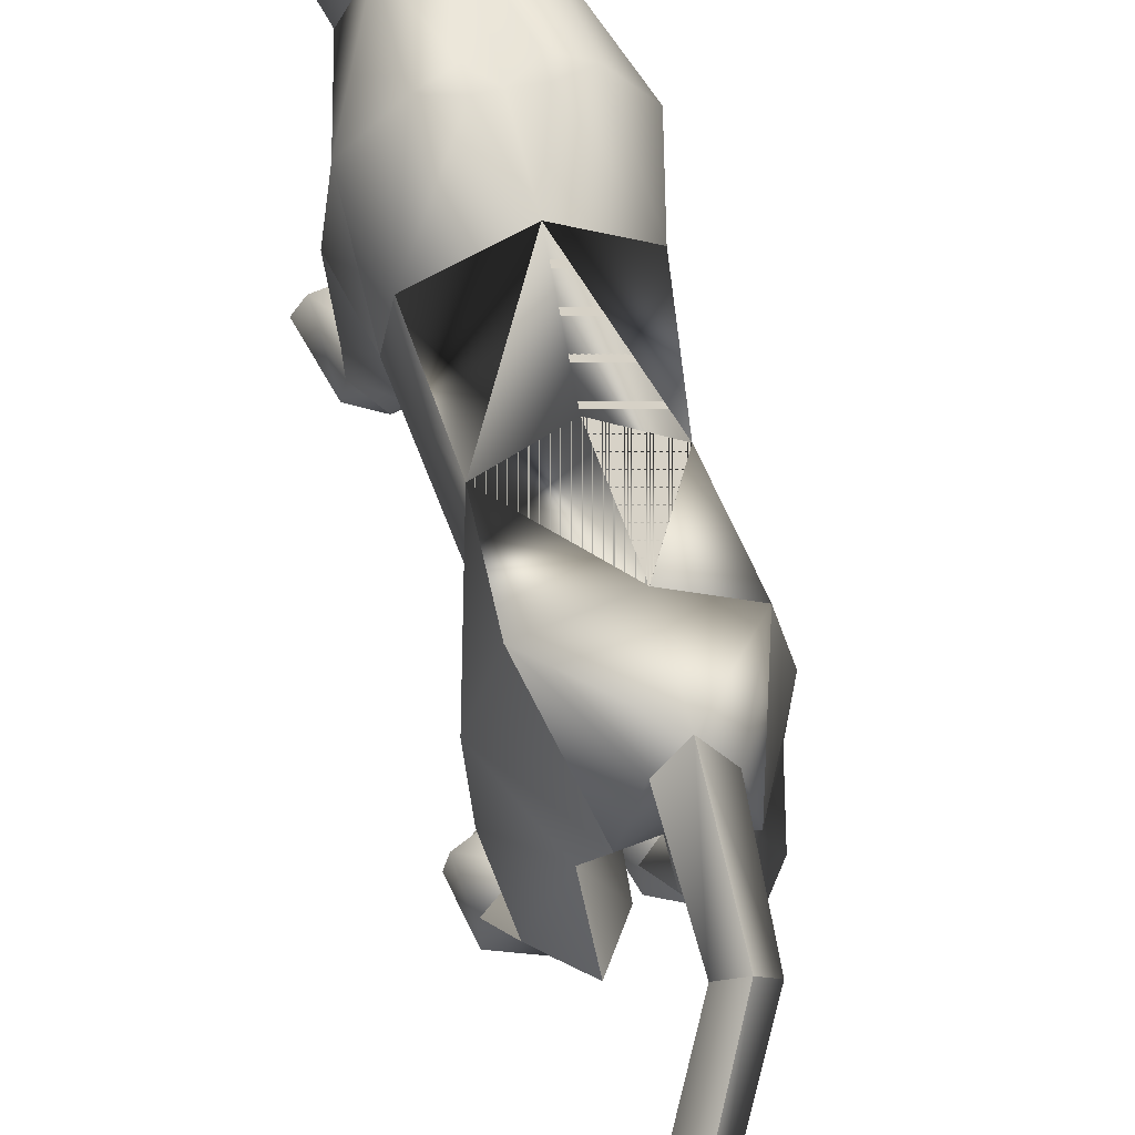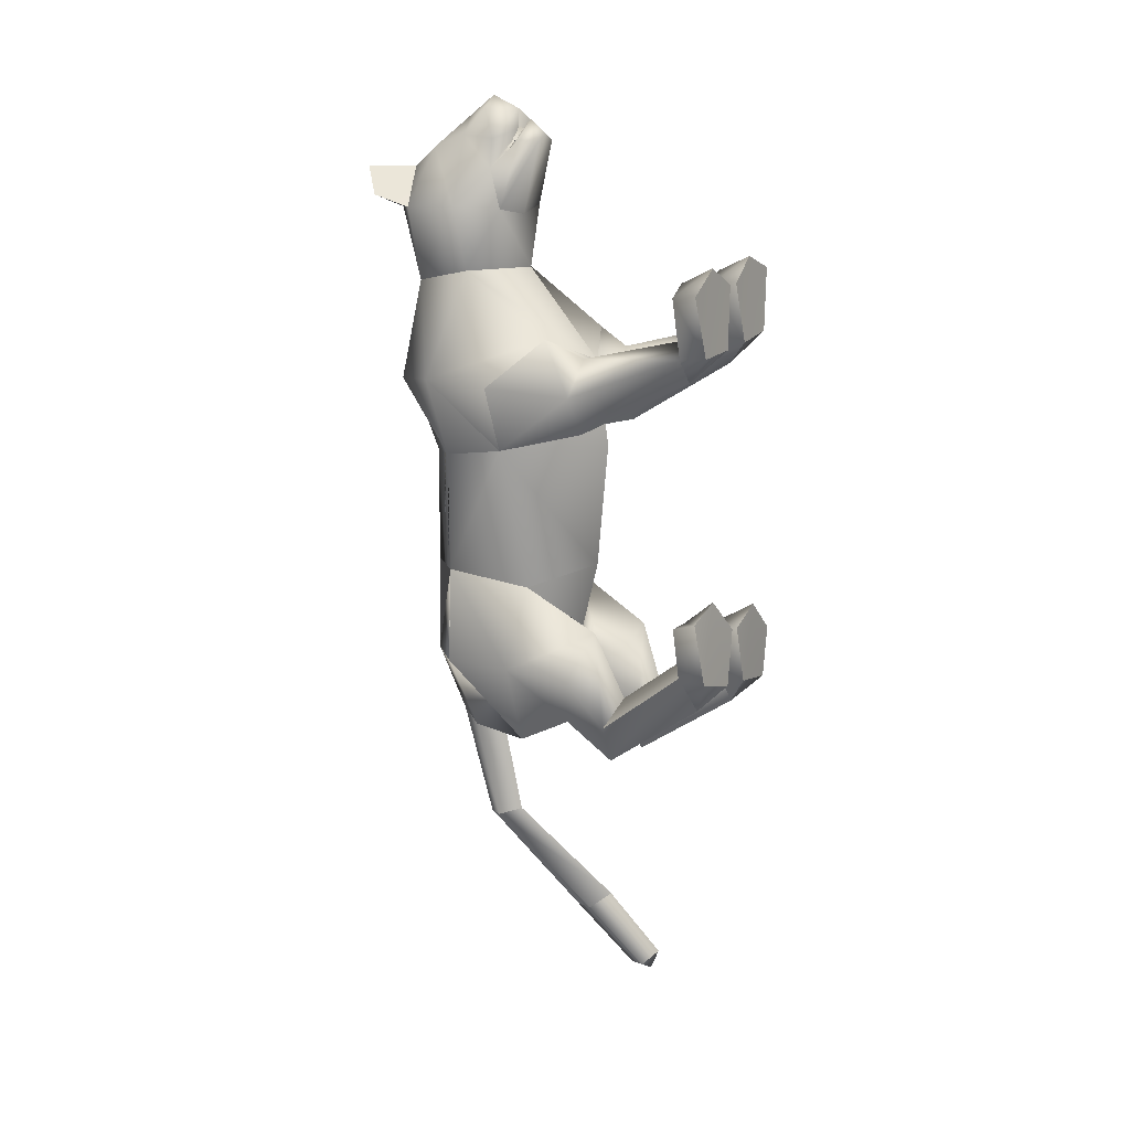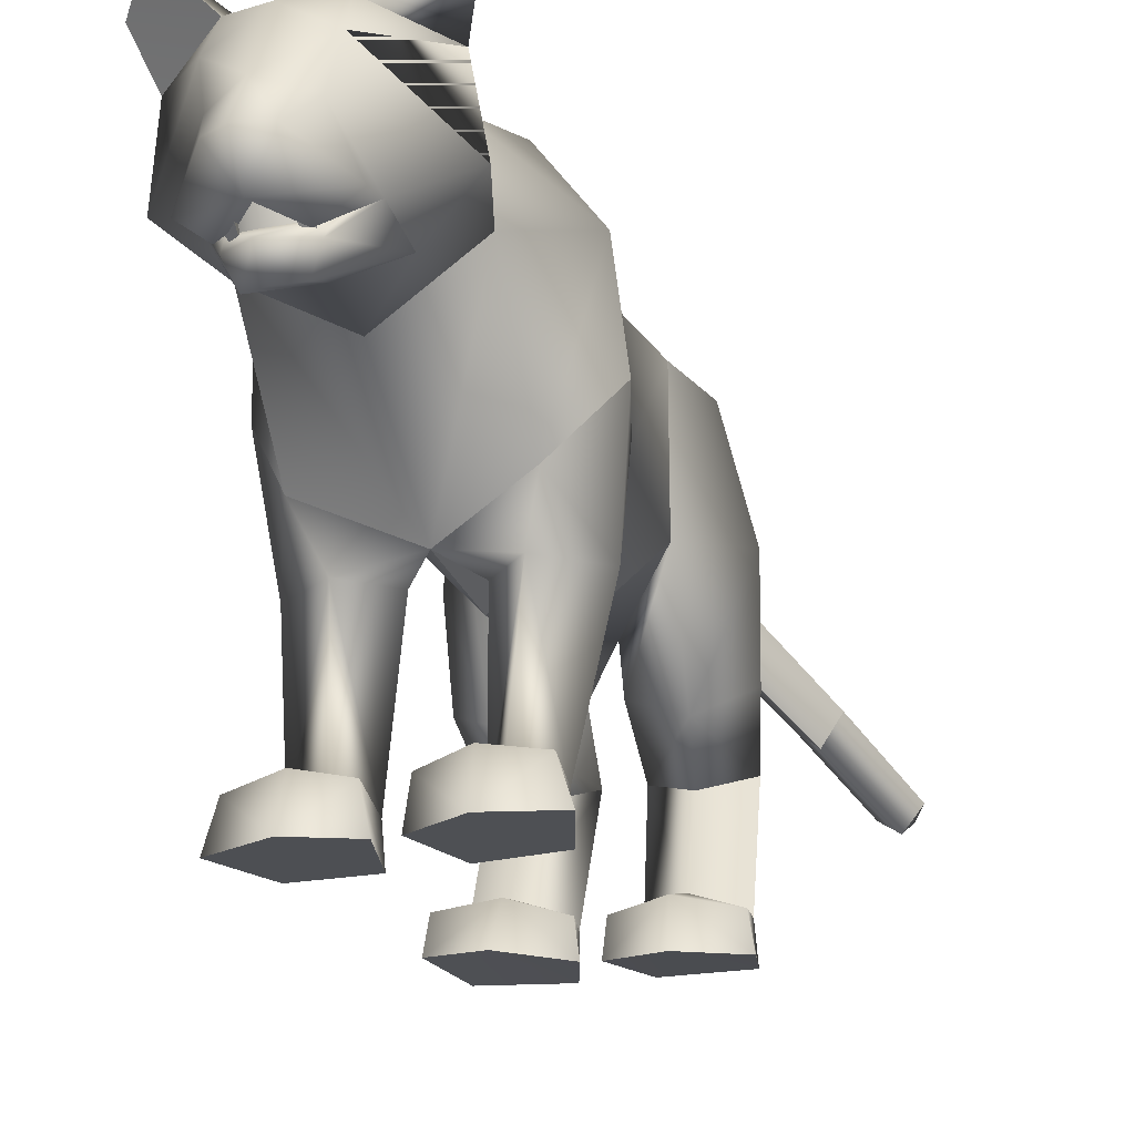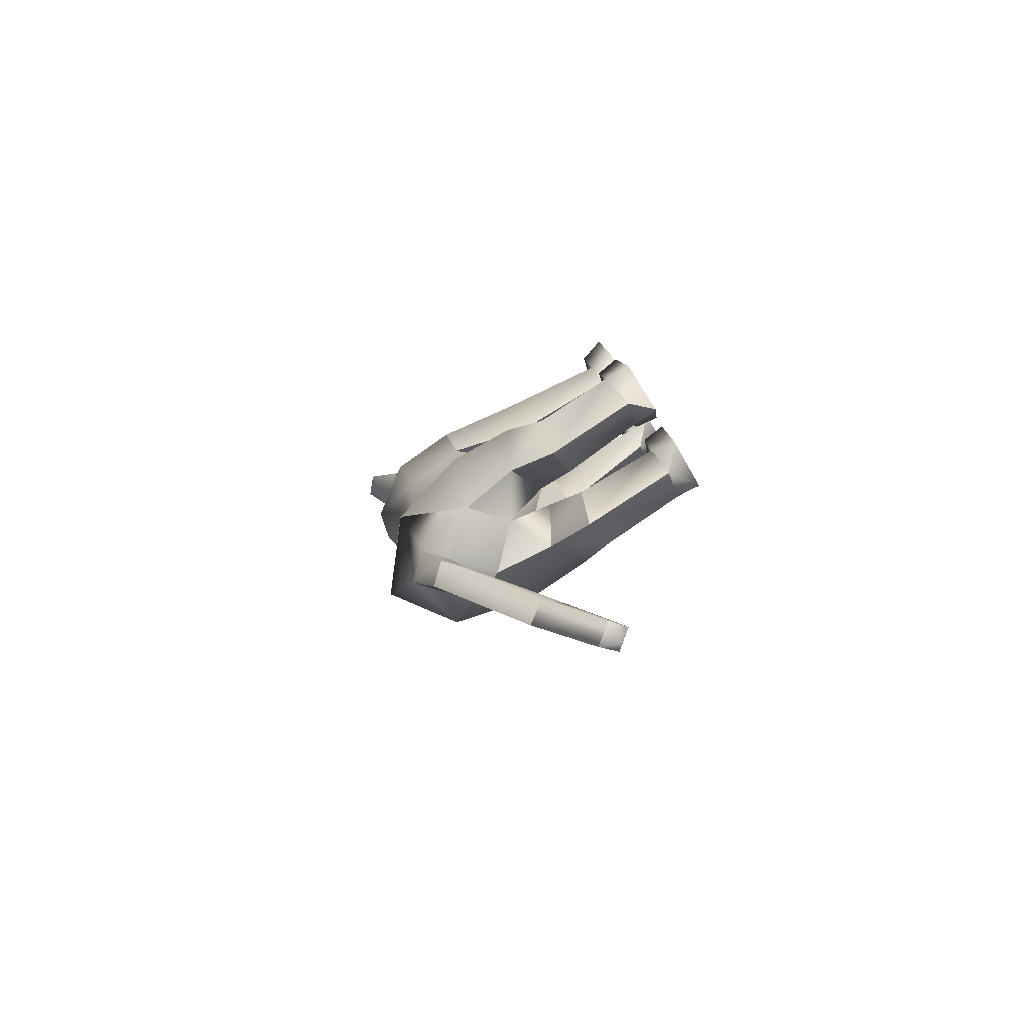
<metadata>
{"format":"obj","ext":"obj","renderer":"f3d","projection":"perspective","resolution":1024,"background":"white","views":[{"elev":58.4,"azim":167.4,"up":"+Y"},{"elev":14.9,"azim":-58.6,"up":"+Z"},{"elev":-12.4,"azim":16.9,"up":"+Y"},{"elev":-79.3,"azim":-56.1,"up":"+Z"}]}
</metadata>
<code>
o nodes[115]___standing_idle_wtf_meshes[0]
v -0.02295 0.2029 0.5859
v -0.01856 0.1927 0.6002
v -0.01962 0.1588 0.5616
v 0.05276 0.2895 0.5917
v 0.1479 0.2647 0.4594
v 0.06119 0.3508 0.5671
v -0.000434 0.3013 0.6228
v 0.03568 0.2516 0.6411
v 0.005005 0.1947 0.6376
v 0.08781 0.213 0.5861
v 0.04817 0.1772 0.6021
v -0.03461 0.1713 0.6008
v -0.07789 0.2019 0.5842
v 0.001466 0.2489 0.6618
v -0.03183 0.2465 0.6401
v -0.04956 0.284 0.5891
v -0.06432 0.3418 0.565
v -0.15 0.2451 0.4629
v -0.00289 0.3839 0.5614
v -0.01856 0.1927 0.6002
v -0.03671 0.1921 0.5878
v -0.01962 0.1588 0.5616
v -0.03671 0.1921 0.5878
v -0.02295 0.2029 0.5859
v -0.01962 0.1588 0.5616
v 0.03324 0.2066 0.5865
v 0.03546 0.1635 0.5622
v 0.02991 0.1962 0.6009
v 0.02991 0.1962 0.6009
v 0.03546 0.1635 0.5622
v 0.04824 0.1976 0.5888
v 0.04824 0.1976 0.5888
v 0.03546 0.1635 0.5622
v 0.03324 0.2066 0.5865
v -0.007231 0.438 0.4291
v 0.1692 0.1698 0.1235
v 0.1692 0.1698 0.1235
v -0.1861 0.153 0.1301
v -0.1861 0.153 0.1301
v 0.004955 0.2063 0.6056
v 0.006441 0.1811 0.6004
v 0.05221 0.1989 0.5591
v 0.04647 0.2506 0.5506
v 0.04246 0.2265 0.5701
v -0.04104 0.1919 0.559
v -0.03456 0.2214 0.5693
v -0.04154 0.2449 0.55
v -0.03456 0.2214 0.5693
v -0.04154 0.2449 0.55
v -0.04104 0.1919 0.559
v 0.05221 0.1989 0.5591
v -0.04104 0.1919 0.559
v 0.006441 0.1811 0.6004
v 0.00683 0.1689 0.6185
v 0.05111 0.1753 0.582
v 0.03869 0.1415 0.5785
v 0.009276 0.1369 0.59
v -0.02012 0.1359 0.5776
v -0.03662 0.1686 0.5813
v 0.004955 0.2063 0.6056
v 0.04246 0.2265 0.5701
v 0.05221 0.1989 0.5591
v 0.04647 0.2506 0.5506
v 0.006441 0.1811 0.6004
v -0.1282 0.4523 0.5297
v -0.1672 0.4121 0.4784
v -0.1282 0.4523 0.5297
v -0.1672 0.4121 0.4784
v 0.1412 0.4442 0.4644
v 0.1166 0.4763 0.5322
v 0.1412 0.4442 0.4644
v 0.1166 0.4763 0.5322
v -0.03775 0.1293 -0.5685
v 0.05473 -0.2689 0.2193
v 0.1042 -0.2504 0.3739
v 0.03176 -0.2599 0.3309
v 0.03176 -0.2599 0.3309
v 0.03851 -0.2064 0.3262
v 0.05473 -0.2689 0.2193
v 0.1499 -0.2622 0.2297
v 0.1848 -0.2479 0.3454
v 0.1644 -0.1961 0.3341
v 0.0978 -0.1883 0.3432
v 0.1848 -0.2479 0.3454
v 0.1499 -0.2622 0.2297
v 0.05473 -0.2689 0.2193
v 0.1042 -0.2504 0.3739
v -0.02293 -0.2733 0.2151
v 0.004515 -0.2616 0.3301
v -0.06637 -0.2616 0.3674
v -0.1181 -0.2776 0.2106
v -0.1483 -0.2702 0.3247
v -0.06637 -0.2616 0.3674
v -0.0678 -0.1998 0.3369
v -0.1338 -0.2167 0.318
v 0.004515 -0.2616 0.3301
v -0.007884 -0.2095 0.3247
v -0.1181 -0.2776 0.2106
v -0.02293 -0.2733 0.2151
v -0.02293 -0.2733 0.2151
v -0.1483 -0.2702 0.3247
v 0.144 0.138 -0.4358
v -0.1874 0.1081 -0.4171
v 0.1427 -0.05699 -1.106
v 0.1494 -0.03531 -1.152
v 0.168 -0.02057 -1.115
v 0.1088 -0.0366 -1.129
v 0.1343 0.002286 -1.141
v 0.1088 -0.0366 -1.129
v 0.1343 0.002286 -1.141
v 0.168 -0.02057 -1.115
v 0.1427 -0.05699 -1.106
v 0.1356 -0.2859 -0.4499
v 0.03436 -0.2931 -0.4312
v 0.01067 -0.2885 -0.3206
v 0.08569 -0.2848 -0.2905
v 0.07669 -0.2251 -0.3263
v 0.1561 -0.2835 -0.355
v 0.0132 -0.2423 -0.3305
v 0.1475 -0.2373 -0.358
v 0.03436 -0.2931 -0.4312
v 0.08569 -0.2848 -0.2905
v 0.1356 -0.2859 -0.4499
v 0.1561 -0.2835 -0.355
v 0.03436 -0.2931 -0.4312
v 0.01067 -0.2885 -0.3206
v -0.1448 -0.3001 -0.3907
v -0.04218 -0.2976 -0.4193
v -0.1548 -0.2388 -0.2882
v -0.08293 -0.2261 -0.2952
v -0.1577 -0.2849 -0.2729
v -0.08172 -0.2829 -0.2474
v -0.01006 -0.289 -0.3166
v -0.0191 -0.2429 -0.3249
v -0.04218 -0.2976 -0.4193
v -0.01006 -0.289 -0.3166
v -0.08172 -0.2829 -0.2474
v -0.04218 -0.2976 -0.4193
v -0.1448 -0.3001 -0.3907
v -0.1577 -0.2849 -0.2729
v -0.02055 0.3818 0.1192
v -0.01469 0.4096 0.3046
v 0.1111 0.2481 0.3352
v 0.0701 0.3672 0.3099
v -0.1241 0.233 0.3398
v -0.0975 0.357 0.3133
v -0.002263 0.1641 0.3404
v -0.01469 0.4096 0.3046
v 0.0701 0.3672 0.3099
v 0.1111 0.2481 0.3352
v -0.1241 0.233 0.3398
v -0.0975 0.357 0.3133
v -0.002263 0.1641 0.3404
v -0.002157 -0.01025 0.007663
v -0.02283 0.3735 -0.03692
v 0.1186 0.2742 -0.02005
v -0.002157 -0.01025 0.007663
v -0.1521 0.2623 -0.01259
v 0.01802 0.4092 0.137
v 0.1145 0.07442 0.2175
v 0.1145 0.07442 0.2175
v -0.1172 0.06158 0.2209
v -0.06102 0.4048 0.1393
v -0.1172 0.06158 0.2209
v 0.08251 0.1974 0.4528
v 0.001643 0.2504 0.5093
v 0.08209 0.2203 0.5289
v -0.0744 0.2086 0.5288
v 0.08251 0.1974 0.4528
v 0.002998 0.1828 0.4395
v -0.07691 0.1866 0.4537
v -0.07691 0.1866 0.4537
v -0.07293 0.4134 0.4499
v -0.06136 0.3891 0.5271
v -0.1424 0.3527 0.4559
v -0.06136 0.3891 0.5271
v -0.1424 0.3527 0.4559
v -0.06136 0.3891 0.5271
v -0.07293 0.4134 0.4499
v -0.1424 0.3527 0.4559
v 0.06141 0.4223 0.4503
v 0.05215 0.3968 0.5266
v 0.1254 0.3693 0.4513
v 0.1254 0.3693 0.4513
v 0.06141 0.4223 0.4503
v 0.05215 0.3968 0.5266
v 0.05216 0.3968 0.5266
v -0.005055 0.01079 -0.2319
v -0.008193 0.3857 -0.2687
v 0.03739 -0.003164 0.1213
v 0.1011 -0.007784 0.04229
v 0.09133 0.004477 0.1869
v 0.1578 0.001863 0.1207
v 0.03739 -0.003164 0.1213
v 0.1011 -0.007784 0.04229
v 0.1011 -0.007784 0.04229
v -0.0373 -0.006796 0.122
v -0.1041 -0.0108 0.04496
v -0.08833 -0.006114 0.1862
v -0.1578 -0.01292 0.1224
v -0.1041 -0.0108 0.04496
v -0.0373 -0.006796 0.122
v -0.1041 -0.0108 0.04496
v -0.02971 0.3744 -0.4519
v -0.02971 0.3744 -0.4519
v 0.1036 -0.215 0.1701
v 0.1431 -0.2086 0.2213
v 0.09034 -0.182 0.237
v 0.1036 -0.215 0.1701
v 0.06081 -0.2163 0.195
v 0.1036 -0.215 0.1701
v -0.03585 -0.222 0.1899
v -0.06648 -0.192 0.2305
v -0.1174 -0.2244 0.2051
v -0.08017 -0.2254 0.1576
v -0.08017 -0.2254 0.1576
v -0.08017 -0.2254 0.1576
v -0.08665 0.2452 -0.5812
v -0.04237 0.2079 -0.5853
v -0.04423 0.3026 -0.5684
v -0.000817 0.2599 -0.5809
v -0.000817 0.2599 -0.5809
v -0.04237 0.2079 -0.5853
v -0.04423 0.3026 -0.5684
v -0.04423 0.3026 -0.5684
v -0.08665 0.2452 -0.5812
v -0.04237 0.2079 -0.5853
v 0.03208 0.1447 -0.5882
v 0.03208 0.1447 -0.5882
v 0.03208 0.1447 -0.5882
v -0.1114 0.1213 -0.5837
v -0.1114 0.1213 -0.5837
v -0.1114 0.1213 -0.5837
v -0.01221 0.2151 -0.7671
v -0.04339 0.1663 -0.7634
v -0.04881 0.2353 -0.7793
v -0.04881 0.2353 -0.7793
v -0.08063 0.1971 -0.7709
v -0.04339 0.1663 -0.7634
v -0.04339 0.1663 -0.7634
v -0.08063 0.1971 -0.7709
v -0.04881 0.2353 -0.7793
v -0.04339 0.1663 -0.7634
v -0.01221 0.2151 -0.7671
v -0.04881 0.2353 -0.7793
v -0.001168 -0.007732 -0.4438
v 0.05622 0.03186 -0.5373
v 0.1377 0.001113 -0.4608
v 0.05622 0.03186 -0.5373
v 0.08803 -0.0427 -0.3671
v 0.05622 0.03186 -0.5373
v -0.03899 -0.01013 -0.4394
v -0.1167 0.01208 -0.5257
v -0.1778 -0.02005 -0.4246
v -0.1167 0.01208 -0.5257
v -0.1109 -0.04622 -0.3379
v -0.1167 0.01208 -0.5257
v 0.07956 0.02365 -0.9681
v 0.07956 0.02365 -0.9681
v 0.04181 0.05287 -0.992
v 0.06824 0.0951 -1.004
v 0.04181 0.05287 -0.992
v 0.07956 0.02365 -0.9681
v 0.1042 0.06795 -0.98
v 0.1042 0.06795 -0.98
v 0.06824 0.0951 -1.004
v 0.06824 0.0951 -1.004
v 0.1131 -0.07459 -0.5524
v 0.04707 -0.06453 -0.6154
v -0.002013 -0.08174 -0.5328
v 0.04707 -0.06453 -0.6154
v 0.06216 -0.09844 -0.4819
v 0.1131 -0.07459 -0.5524
v 0.04707 -0.06453 -0.6154
v -0.002013 -0.08174 -0.5328
v 0.06216 -0.09844 -0.4819
v -0.0494 -0.08524 -0.5268
v -0.1087 -0.08153 -0.5907
v -0.1643 -0.09495 -0.5064
v -0.1024 -0.107 -0.4601
v -0.1087 -0.08153 -0.5907
v -0.0494 -0.08524 -0.5268
v -0.1087 -0.08153 -0.5907
v -0.1643 -0.09495 -0.5064
v -0.1024 -0.107 -0.4601
v 0.07532 -0.2144 -0.3984
v 0.1333 -0.2366 -0.4385
v 0.1333 -0.2366 -0.4385
v 0.07167 -0.2489 -0.4902
v 0.07532 -0.2144 -0.3984
v 0.07167 -0.2489 -0.4902
v 0.07167 -0.2489 -0.4902
v 0.02509 -0.244 -0.42
v 0.02509 -0.244 -0.42
v 0.07167 -0.2489 -0.4902
v -0.03914 -0.2468 -0.4104
v -0.09038 -0.2196 -0.372
v -0.08991 -0.2587 -0.463
v -0.1482 -0.2481 -0.384
v -0.08991 -0.2587 -0.463
v -0.1482 -0.2481 -0.384
v -0.08991 -0.2587 -0.463
v -0.09038 -0.2196 -0.372
v -0.03914 -0.2468 -0.4104
v -0.08991 -0.2587 -0.463
v 0.07319 0.402 0.1158
v 0.01713 0.4079 0.09738
v 0.1508 0.3075 0.1258
v 0.1342 0.1456 0.000927
v 0.1342 0.1456 0.000927
v 0.1342 0.1456 0.000927
v 0.1342 0.1456 0.000927
v 0.1342 0.1456 0.000927
v 0.1342 0.1456 0.000927
v -0.1824 0.2899 0.135
v -0.1161 0.3914 0.1212
v -0.06192 0.4035 0.0997
v -0.1542 0.1415 0.006323
v -0.1542 0.1415 0.006323
v -0.1542 0.1415 0.006323
v -0.1542 0.1415 0.006323
v -0.1542 0.1415 0.006323
v 0.09334 0.1154 -0.2807
v 0.09806 0.2919 -0.2566
v 0.09334 0.1154 -0.2807
v 0.09806 0.2919 -0.2566
v 0.09806 0.2919 -0.2566
v 0.09334 0.1154 -0.2807
v 0.1005 0.2964 -0.4362
v 0.1005 0.2964 -0.4362
v 0.1005 0.2964 -0.4362
v -0.119 0.2826 -0.2539
v -0.1093 0.1084 -0.2691
v -0.119 0.2826 -0.2539
v -0.1093 0.1084 -0.2691
v -0.1093 0.1084 -0.2691
v -0.119 0.2826 -0.2539
v -0.1517 0.2674 -0.4316
v -0.1515 0.2672 -0.4316
v -0.1515 0.2672 -0.4316
v 0.000113 0.01666 0.1715
v 0.000113 0.01666 0.1715
v 0.000113 0.01666 0.1715
v 0.000113 0.01666 0.1715
v 0.000113 0.01666 0.1715
v 0.000113 0.01666 0.1715
v 0.000113 0.01666 0.1715
v -0.0319 0.07182 -0.5298
v -0.0319 0.07182 -0.5298
v -0.0319 0.07182 -0.5298
v -0.7069 0.1002 1.193
v -0.7069 0.1002 1.193
v -0.000817 0.2599 -0.5809
v -0.1515 0.2672 -0.4316
v -0.02971 0.3744 -0.4519
v -0.119 0.2826 -0.2539
v -0.1504 0.2659 -0.4317
v -0.02863 0.3731 -0.4522
v -0.1179 0.2811 -0.2539
v -0.02986 0.3745 -0.4519
v -0.1191 0.2828 -0.2538
f 327 155 189
f 155 337 189
f 205 189 337
f 340 356 354
f 189 205 327
f 178 180 17
f 354 359 357
f 337 355 356
f 359 338 357
f 355 359 356
f 359 360 361
f 340 337 356
f 354 356 359
f 337 205 355
f 359 361 338
f 355 358 359
f 359 358 360
f 1 2 3
f 4 5 6
f 7 4 6
f 7 8 4
f 9 10 8
f 8 10 4
f 11 10 9
f 12 9 13
f 14 8 7
f 14 9 8
f 14 15 9
f 9 15 13
f 15 16 13
f 7 16 15
f 14 7 15
f 7 17 16
f 16 17 18
f 6 19 7
f 17 7 19
f 20 21 22
f 23 24 25
f 26 27 28
f 29 30 31
f 32 33 34
f 35 173 174
f 18 17 175
f 174 17 19
f 17 174 175
f 35 174 19
f 65 66 176
f 176 66 177
f 178 179 67
f 68 67 179
f 180 68 179
f 173 35 142
f 143 144 5
f 145 18 146
f 18 175 146
f 146 175 173
f 146 173 142
f 181 142 35
f 186 184 69
f 144 142 181
f 144 181 183
f 5 144 183
f 5 183 6
f 70 182 69
f 184 185 71
f 71 185 72
f 186 72 185
f 6 183 187
f 187 19 6
f 35 19 187
f 35 187 181
f 143 5 165
f 40 41 42
f 42 43 44
f 40 45 41
f 45 40 46
f 45 46 47
f 48 49 50
f 166 11 9
f 11 167 10
f 167 4 10
f 4 167 5
f 51 167 166
f 166 167 11
f 52 166 168
f 166 12 168
f 166 9 12
f 12 13 168
f 52 53 166
f 51 166 53
f 54 51 53
f 54 55 51
f 56 55 54
f 54 53 52
f 57 56 54
f 167 51 55
f 55 169 167
f 56 169 55
f 56 170 169
f 56 57 170
f 58 170 57
f 57 54 58
f 58 54 59
f 54 52 59
f 168 59 52
f 58 171 170
f 58 59 171
f 171 59 168
f 5 167 165
f 60 48 50
f 147 143 165
f 165 170 147
f 172 147 170
f 168 13 16
f 16 18 168
f 18 172 168
f 145 172 18
f 147 172 145
f 61 62 63
f 60 62 61
f 62 60 64
f 42 44 40
f 50 64 60
f 148 149 159
f 159 149 306
f 306 307 159
f 308 149 150
f 308 306 149
f 159 307 141
f 159 141 148
f 150 160 308
f 308 160 36
f 162 341 151
f 315 151 152
f 315 152 316
f 163 148 141
f 163 141 317
f 316 163 317
f 163 316 152
f 148 163 152
f 162 315 38
f 151 315 162
f 153 151 341
f 341 150 153
f 150 341 160
f 342 154 309
f 155 307 156
f 156 307 306
f 156 306 308
f 310 156 308
f 343 318 157
f 158 315 316
f 158 316 317
f 155 158 317
f 141 155 317
f 141 307 155
f 319 315 158
f 38 315 320
f 36 311 308
f 344 312 190
f 190 312 191
f 192 193 161
f 193 37 161
f 192 161 345
f 192 345 194
f 193 313 37
f 195 313 193
f 346 197 321
f 197 198 321
f 199 164 200
f 199 347 164
f 200 164 39
f 200 39 322
f 201 200 322
f 199 202 347
f 157 318 188
f 157 188 314
f 318 158 332
f 333 334 103
f 158 155 332
f 155 189 332
f 335 318 332
f 318 335 188
f 314 188 323
f 155 324 189
f 156 324 155
f 325 102 326
f 323 324 314
f 314 324 156
f 188 336 348
f 360 338 361
f 327 329 204
f 228 349 73
f 327 204 189
f 231 73 349
f 337 189 204
f 102 330 326
f 339 232 103
f 330 102 229
f 188 348 328
f 103 334 339
f 350 246 325
f 350 230 247
f 102 248 249
f 247 246 350
f 250 325 246
f 325 250 102
f 249 229 102
f 248 102 250
f 350 333 252
f 253 103 232
f 103 253 254
f 350 255 233
f 255 350 252
f 256 252 333
f 254 256 103
f 333 103 256
f 340 218 231
f 231 218 219
f 340 220 218
f 73 231 219
f 73 219 228
f 228 219 221
f 331 228 221
f 331 221 220
f 331 220 205
f 340 205 220
f 206 195 207
f 74 75 76
f 77 78 79
f 80 75 74
f 80 81 75
f 82 208 83
f 82 207 208
f 84 85 82
f 82 85 207
f 207 85 209
f 85 86 209
f 87 82 83
f 77 87 78
f 78 87 83
f 192 194 210
f 195 193 207
f 79 210 211
f 194 196 210
f 84 82 87
f 192 207 193
f 78 210 79
f 78 208 210
f 78 83 208
f 207 192 208
f 211 210 196
f 210 208 192
f 277 278 257
f 253 279 254
f 252 277 257
f 277 256 280
f 256 254 279
f 279 280 256
f 252 256 277
f 279 253 281
f 268 269 249
f 246 270 250
f 246 251 270
f 270 251 271
f 250 268 248
f 249 248 268
f 268 250 272
f 270 272 250
f 296 282 297
f 282 296 283
f 298 283 296
f 297 284 299
f 284 297 285
f 285 297 282
f 300 301 281
f 281 301 279
f 127 302 128
f 301 302 127
f 301 127 129
f 129 303 301
f 130 131 132
f 133 130 132
f 133 134 130
f 133 135 134
f 131 129 127
f 130 129 131
f 129 130 303
f 134 303 130
f 134 304 303
f 134 135 304
f 135 305 304
f 136 137 138
f 137 139 138
f 137 140 139
f 212 199 213
f 88 89 90
f 91 90 92
f 93 94 95
f 96 97 93
f 97 94 93
f 97 213 94
f 95 94 213
f 95 213 214
f 95 214 98
f 214 215 98
f 98 215 99
f 96 100 97
f 97 100 212
f 97 212 213
f 216 214 201
f 214 213 199
f 100 217 212
f 217 203 212
f 202 212 203
f 199 212 202
f 101 93 95
f 101 95 98
f 91 88 90
f 201 214 200
f 199 200 214
f 286 287 273
f 288 113 289
f 113 114 289
f 115 116 117
f 117 116 118
f 269 268 288
f 119 117 290
f 120 288 290
f 291 269 288
f 292 293 274
f 275 274 293
f 115 117 119
f 276 275 286
f 293 286 275
f 118 113 120
f 119 290 294
f 273 276 286
f 119 294 121
f 121 294 295
f 120 290 117
f 288 120 113
f 122 123 124
f 117 118 120
f 122 125 123
f 115 119 121
f 126 125 122
f 234 353 235
f 223 235 353
f 236 224 234
f 237 238 225
f 238 226 225
f 238 239 226
f 227 226 239
f 234 224 222
f 240 241 258
f 104 105 106
f 105 107 108
f 259 260 109
f 110 109 261
f 242 262 241
f 243 263 244
f 109 260 261
f 111 261 264
f 244 263 265
f 104 107 105
f 110 261 111
f 111 259 112
f 105 108 106
f 259 111 264
f 109 112 259
f 265 245 244
f 258 241 262
f 266 245 265
f 267 262 242
f 158 337 155
f 327 156 155
f 327 331 205
f 6 184 5
f 72 186 69
f 205 354 355
f 354 358 355
f 358 338 360
f 205 340 354
f 354 357 358
f 358 357 338

</code>
